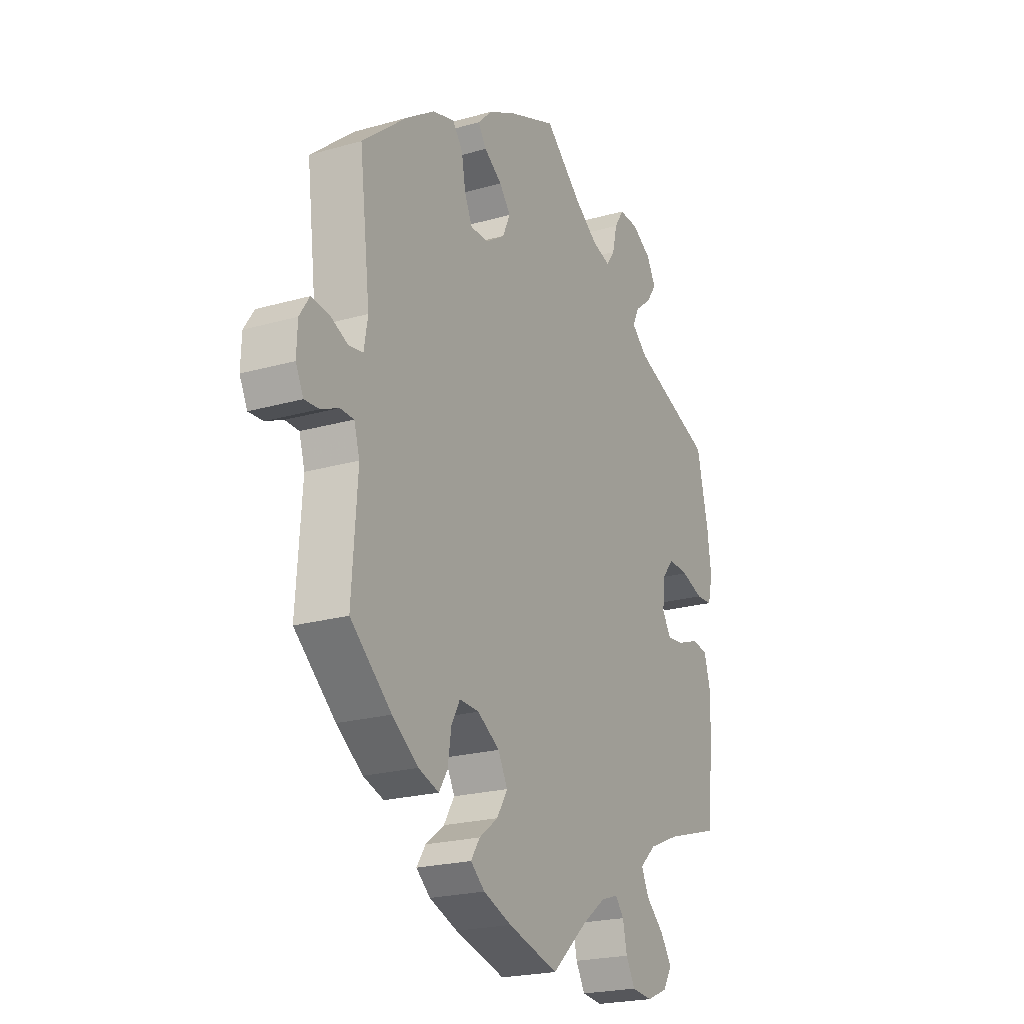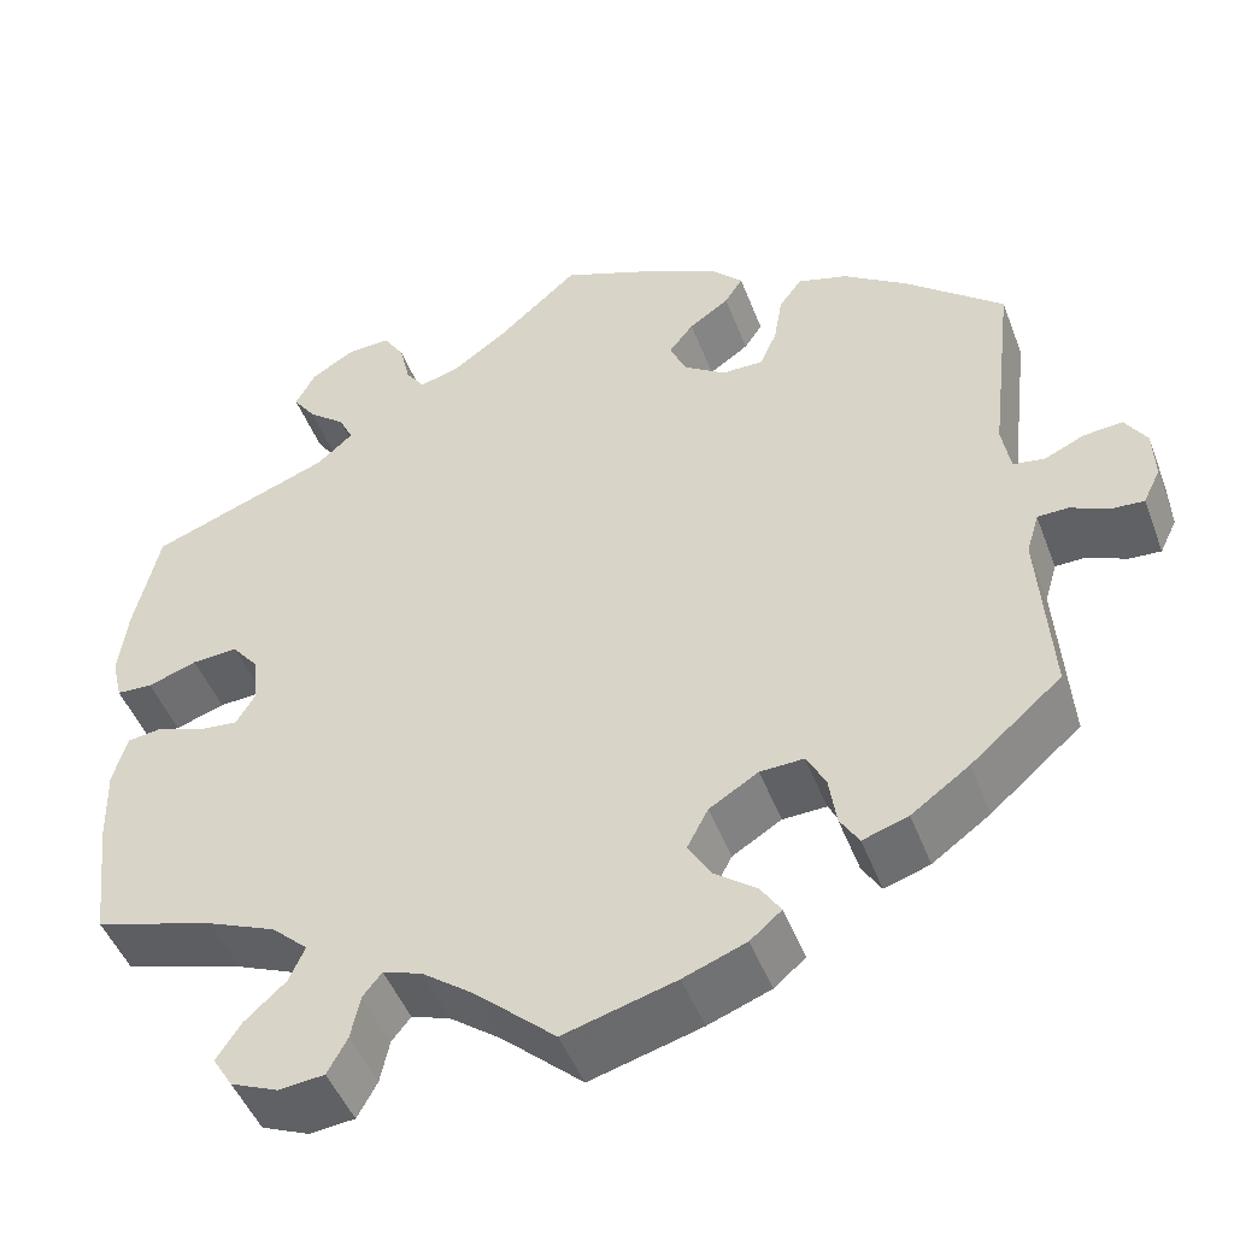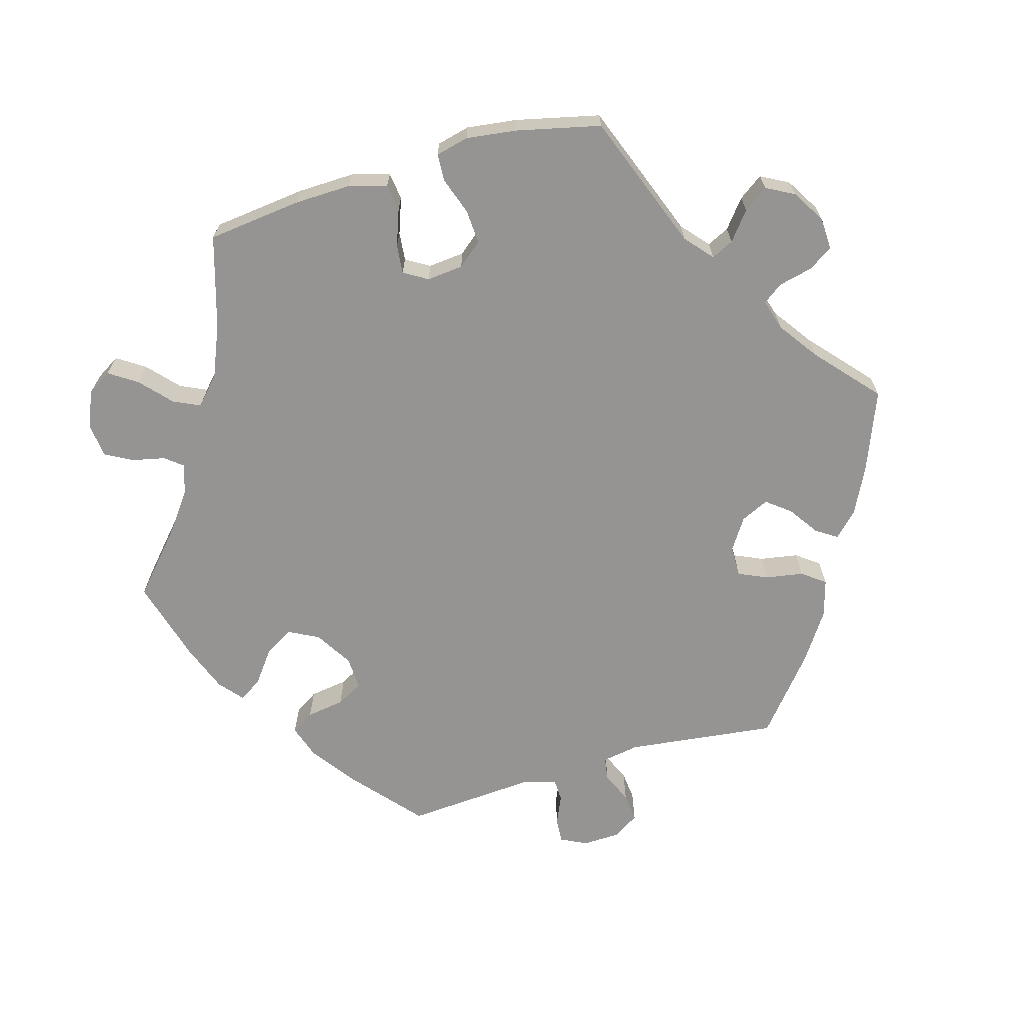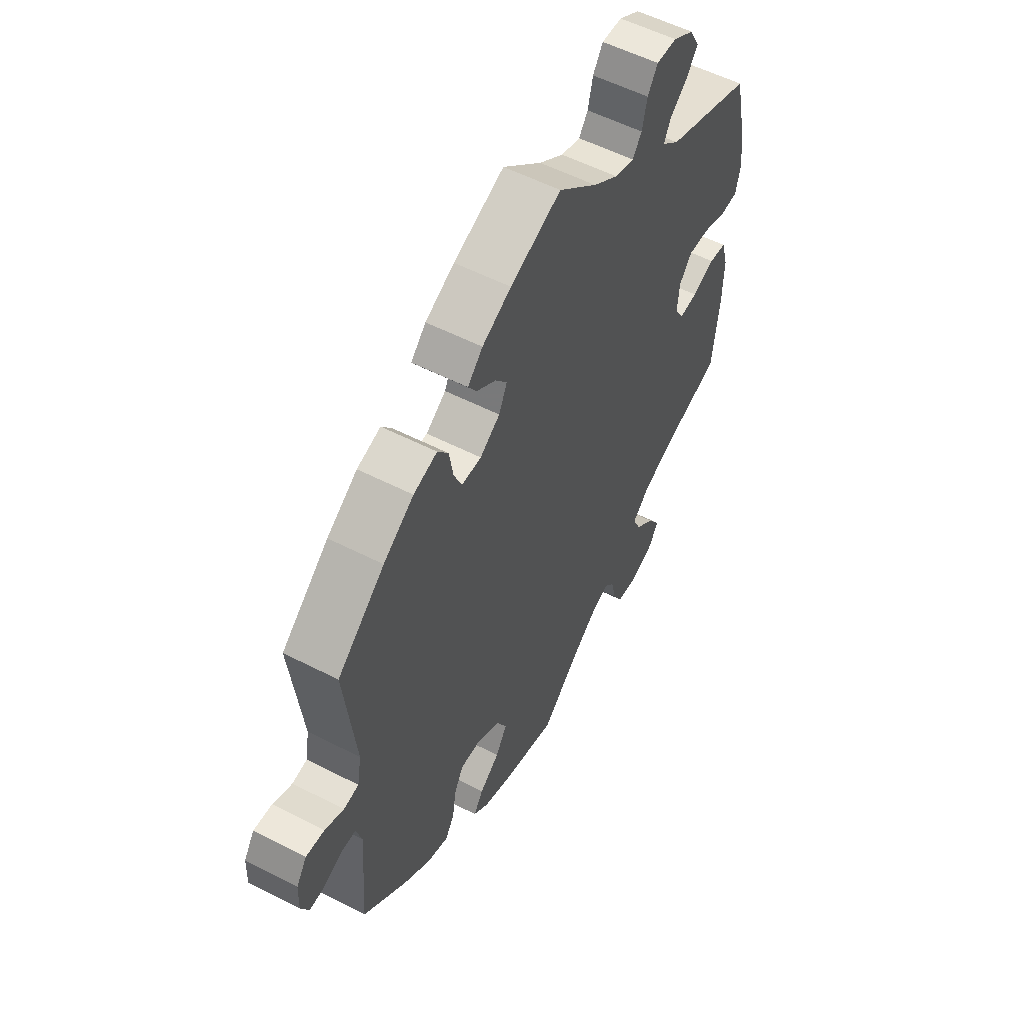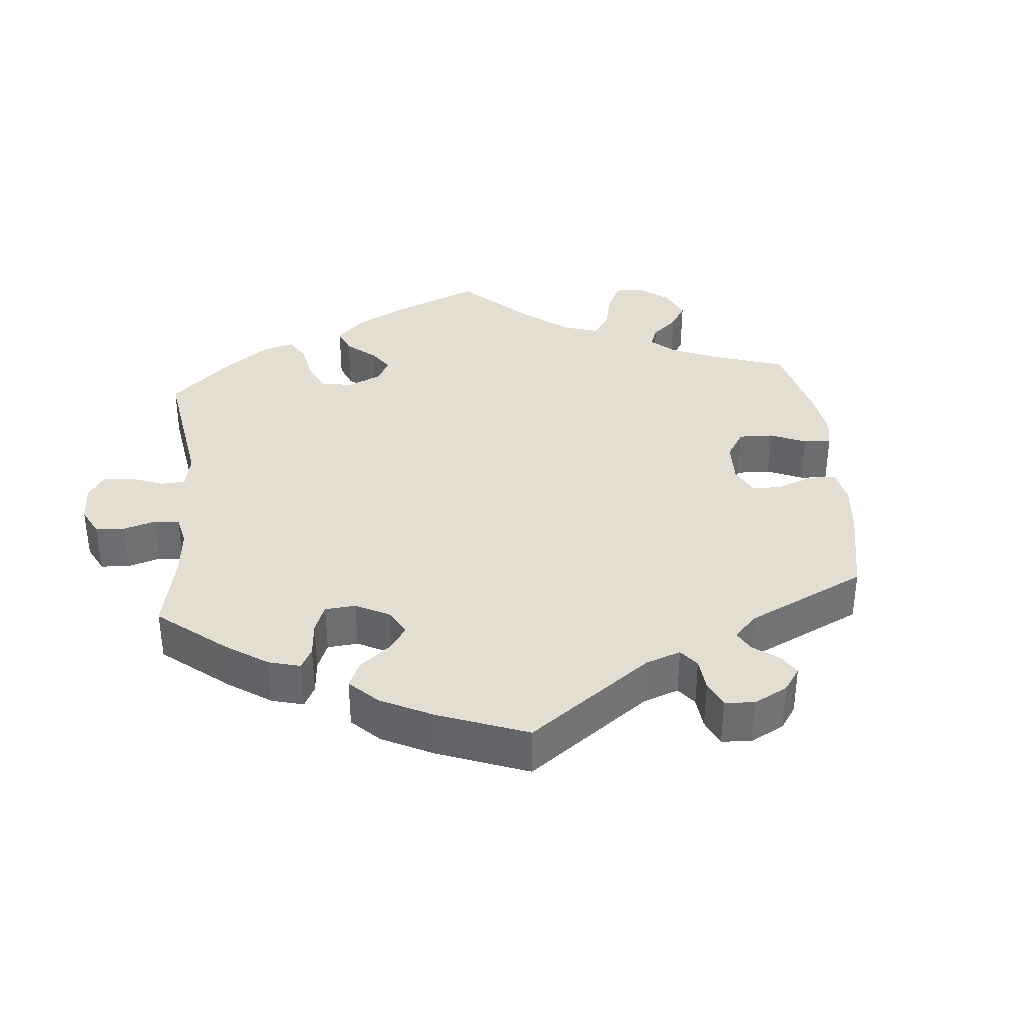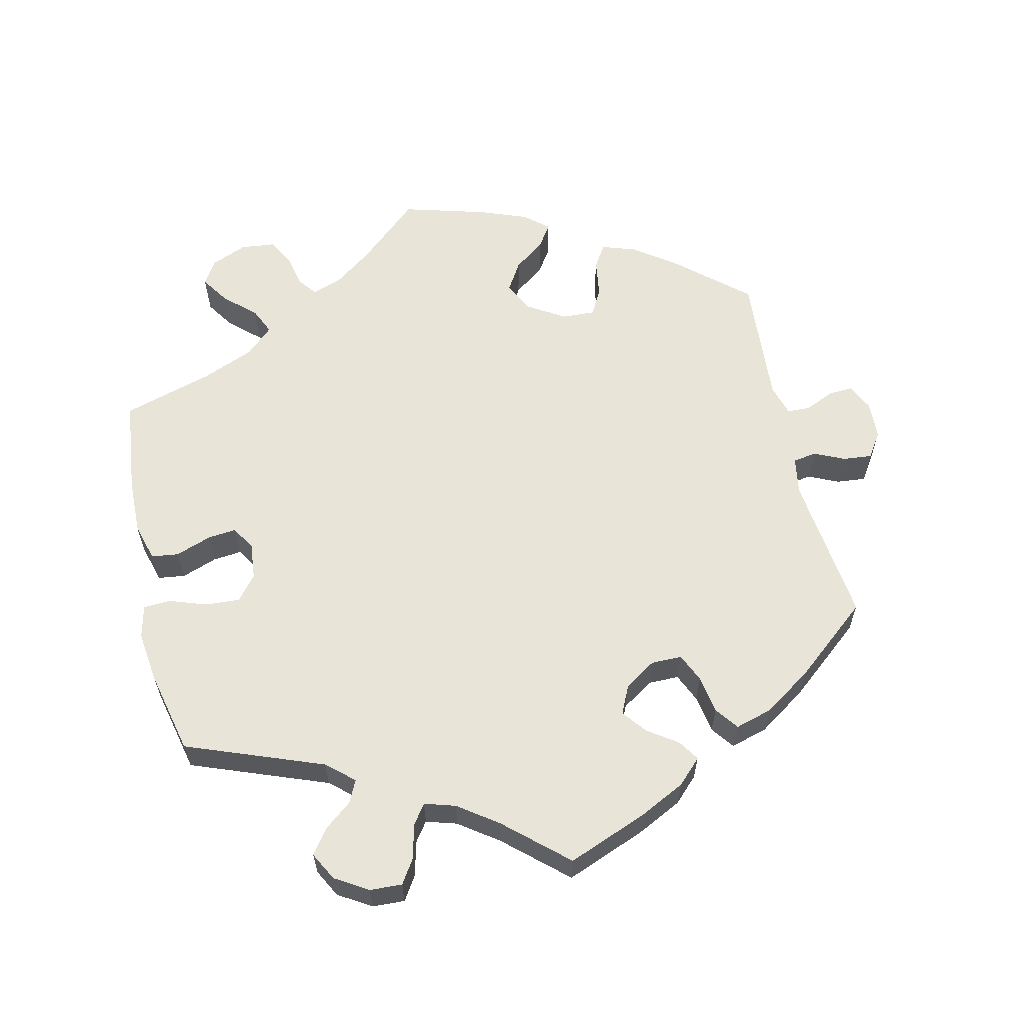
<metadata>
{"format":"obj","ext":"obj","renderer":"f3d","projection":"perspective","resolution":1024,"background":"white","views":[{"elev":-21.9,"azim":116.6,"up":"+Z"},{"elev":-47.3,"azim":20.3,"up":"+Z"},{"elev":-67.2,"azim":-73.8,"up":"+Y"},{"elev":55.4,"azim":118.4,"up":"+Z"},{"elev":36.2,"azim":54.8,"up":"+Y"},{"elev":60.7,"azim":-12.8,"up":"+Y"}]}
</metadata>
<code>
v -0.085 0.07 -0.502
v -0.139 0.07 -0.462
v -0.18 0.07 -0.448
v -0.2 0.07 -0.473
v -0.21 0.07 -0.519
v -0.231 0.07 -0.557
v -0.279 0.07 -0.562
v -0.329 0.07 -0.541
v -0.35 0.07 -0.507
v -0.324 0.07 -0.468
v -0.281 0.07 -0.429
v -0.264 0.07 -0.392
v -0.302 0.07 -0.357
v -0.374 0.07 -0.327
v -0.501 0.07 -0.289
v -0.516 0.07 -0.158
v -0.518 0.07 -0.079
v -0.503 0.07 -0.026
v -0.465 0.07 -0.021
v -0.415 0.07 -0.039
v -0.375 0.07 -0.043
v -0.355 0.07 -0.01
v -0.36 0.07 0.041
v -0.388 0.07 0.075
v -0.436 0.07 0.072
v -0.488 0.07 0.054
v -0.526 0.07 0.056
v -0.537 0.07 0.102
v -0.528 0.07 0.172
v -0.501 0.07 0.289
v -0.31 0.07 0.361
v -0.272 0.07 0.394
v -0.287 0.07 0.425
v -0.326 0.07 0.456
v -0.35 0.07 0.49
v -0.329 0.07 0.529
v -0.283 0.07 0.557
v -0.238 0.07 0.559
v -0.216 0.07 0.525
v -0.205 0.07 0.478
v -0.185 0.07 0.45
v -0.142 0.07 0.463
v -0.087 0.07 0.502
v -0.001 0.07 0.578
v 0.111 0.07 0.534
v 0.175 0.07 0.502
v 0.208 0.07 0.469
v 0.189 0.07 0.44
v 0.147 0.07 0.411
v 0.121 0.07 0.378
v 0.139 0.07 0.339
v 0.183 0.07 0.31
v 0.226 0.07 0.31
v 0.244 0.07 0.35
v 0.253 0.07 0.403
v 0.277 0.07 0.435
v 0.329 0.07 0.42
v 0.396 0.07 0.375
v 0.5 0.07 0.289
v 0.475 0.07 0.079
v 0.484 0.07 0.027
v 0.517 0.07 0.022
v 0.559 0.07 0.041
v 0.6 0.07 0.045
v 0.623 0.07 0.01
v 0.625 0.07 -0.043
v 0.607 0.07 -0.08
v 0.573 0.07 -0.078
v 0.532 0.07 -0.06
v 0.5 0.07 -0.061
v 0.487 0.07 -0.105
v 0.5 0.07 -0.289
v 0.404 0.07 -0.372
v 0.343 0.07 -0.416
v 0.295 0.07 -0.432
v 0.275 0.07 -0.4
v 0.267 0.07 -0.347
v 0.247 0.07 -0.31
v 0.201 0.07 -0.312
v 0.149 0.07 -0.344
v 0.127 0.07 -0.386
v 0.152 0.07 -0.427
v 0.196 0.07 -0.46
v 0.217 0.07 -0.492
v 0.184 0.07 -0.52
v 0.118 0.07 -0.545
v 0 0.07 -0.578
v -0.085 0 -0.502
v -0.139 0 -0.462
v -0.18 0 -0.448
v -0.2 0 -0.473
v -0.21 0 -0.519
v -0.231 0 -0.557
v -0.279 0 -0.562
v -0.329 0 -0.541
v -0.35 0 -0.507
v -0.324 0 -0.468
v -0.281 0 -0.429
v -0.264 0 -0.392
v -0.302 0 -0.357
v -0.374 0 -0.327
v -0.501 0 -0.289
v -0.516 0 -0.158
v -0.518 0 -0.079
v -0.503 0 -0.026
v -0.465 0 -0.021
v -0.415 0 -0.039
v -0.375 0 -0.043
v -0.355 0 -0.01
v -0.36 0 0.041
v -0.388 0 0.075
v -0.436 0 0.072
v -0.488 0 0.054
v -0.526 0 0.056
v -0.537 0 0.102
v -0.528 0 0.172
v -0.501 0 0.289
v -0.31 0 0.361
v -0.272 0 0.394
v -0.287 0 0.425
v -0.326 0 0.456
v -0.35 0 0.49
v -0.329 0 0.529
v -0.283 0 0.557
v -0.238 0 0.559
v -0.216 0 0.525
v -0.205 0 0.478
v -0.185 0 0.45
v -0.142 0 0.463
v -0.087 0 0.502
v -0.001 0 0.578
v 0.111 0 0.534
v 0.175 0 0.502
v 0.208 0 0.469
v 0.189 0 0.44
v 0.147 0 0.411
v 0.121 0 0.378
v 0.139 0 0.339
v 0.183 0 0.31
v 0.226 0 0.31
v 0.244 0 0.35
v 0.253 0 0.403
v 0.277 0 0.435
v 0.329 0 0.42
v 0.396 0 0.375
v 0.5 0 0.289
v 0.475 0 0.079
v 0.484 0 0.027
v 0.517 0 0.022
v 0.559 0 0.041
v 0.6 0 0.045
v 0.623 0 0.01
v 0.625 0 -0.043
v 0.607 0 -0.08
v 0.573 0 -0.078
v 0.532 0 -0.06
v 0.5 0 -0.061
v 0.487 0 -0.105
v 0.5 0 -0.289
v 0.404 0 -0.372
v 0.343 0 -0.416
v 0.295 0 -0.432
v 0.275 0 -0.4
v 0.267 0 -0.347
v 0.247 0 -0.31
v 0.201 0 -0.312
v 0.149 0 -0.344
v 0.127 0 -0.386
v 0.152 0 -0.427
v 0.196 0 -0.46
v 0.217 0 -0.492
v 0.184 0 -0.52
v 0.118 0 -0.545
v 0 0 -0.578
f 86 87 1
f 85 86 1 2
f 82 83 84 85
f 81 82 85 2
f 80 81 2 3
f 79 80 3
f 74 75 76 77
f 74 77 78
f 71 72 73 74
f 70 71 74 78
f 66 67 68 69
f 66 69 70
f 65 66 70
f 62 63 64 65
f 62 65 70
f 61 62 70 78
f 57 58 59 60
f 54 55 56 57
f 53 54 57 60
f 52 53 60 61
f 46 47 48 49
f 46 49 50
f 43 44 45 46
f 42 43 46 50
f 41 42 50 51
f 37 38 39 40
f 37 40 41
f 36 37 41
f 33 34 35 36
f 32 33 36 41
f 31 32 41 51
f 25 26 27 28
f 24 25 28 29
f 17 18 19 20
f 17 20 21
f 14 15 16 17
f 13 14 17 21
f 12 13 21 22
f 8 9 10 11
f 8 11 12
f 7 8 12
f 4 5 6 7
f 3 4 7 12
f 79 3 12 22
f 24 29 30 31
f 23 24 31 51
f 52 61 78 79
f 51 52 79
f 22 23 51 79
f 88 174 173
f 89 88 173 172
f 172 171 170 169
f 89 172 169 168
f 90 89 168 167
f 90 167 166
f 164 163 162 161
f 165 164 161
f 161 160 159 158
f 165 161 158 157
f 156 155 154 153
f 157 156 153
f 157 153 152
f 152 151 150 149
f 157 152 149
f 165 157 149 148
f 147 146 145 144
f 144 143 142 141
f 147 144 141 140
f 148 147 140 139
f 136 135 134 133
f 137 136 133
f 133 132 131 130
f 137 133 130 129
f 138 137 129 128
f 127 126 125 124
f 128 127 124
f 128 124 123
f 123 122 121 120
f 128 123 120 119
f 138 128 119 118
f 115 114 113 112
f 116 115 112 111
f 107 106 105 104
f 108 107 104
f 104 103 102 101
f 108 104 101 100
f 109 108 100 99
f 98 97 96 95
f 99 98 95
f 99 95 94
f 94 93 92 91
f 99 94 91 90
f 109 99 90 166
f 118 117 116 111
f 138 118 111 110
f 166 165 148 139
f 166 139 138
f 166 138 110 109
f 1 88 89 2
f 2 89 90 3
f 3 90 91 4
f 4 91 92 5
f 5 92 93 6
f 6 93 94 7
f 7 94 95 8
f 8 95 96 9
f 9 96 97 10
f 10 97 98 11
f 11 98 99 12
f 12 99 100 13
f 13 100 101 14
f 14 101 102 15
f 15 102 103 16
f 16 103 104 17
f 17 104 105 18
f 18 105 106 19
f 19 106 107 20
f 20 107 108 21
f 21 108 109 22
f 22 109 110 23
f 23 110 111 24
f 24 111 112 25
f 25 112 113 26
f 26 113 114 27
f 27 114 115 28
f 28 115 116 29
f 29 116 117 30
f 30 117 118 31
f 31 118 119 32
f 32 119 120 33
f 33 120 121 34
f 34 121 122 35
f 35 122 123 36
f 36 123 124 37
f 37 124 125 38
f 38 125 126 39
f 39 126 127 40
f 40 127 128 41
f 41 128 129 42
f 42 129 130 43
f 43 130 131 44
f 44 131 132 45
f 45 132 133 46
f 46 133 134 47
f 47 134 135 48
f 48 135 136 49
f 49 136 137 50
f 50 137 138 51
f 51 138 139 52
f 52 139 140 53
f 53 140 141 54
f 54 141 142 55
f 55 142 143 56
f 56 143 144 57
f 57 144 145 58
f 58 145 146 59
f 59 146 147 60
f 60 147 148 61
f 61 148 149 62
f 62 149 150 63
f 63 150 151 64
f 64 151 152 65
f 65 152 153 66
f 66 153 154 67
f 67 154 155 68
f 68 155 156 69
f 69 156 157 70
f 70 157 158 71
f 71 158 159 72
f 72 159 160 73
f 73 160 161 74
f 74 161 162 75
f 75 162 163 76
f 76 163 164 77
f 77 164 165 78
f 78 165 166 79
f 79 166 167 80
f 80 167 168 81
f 81 168 169 82
f 82 169 170 83
f 83 170 171 84
f 84 171 172 85
f 85 172 173 86
f 86 173 174 87
f 87 174 88 1

</code>
